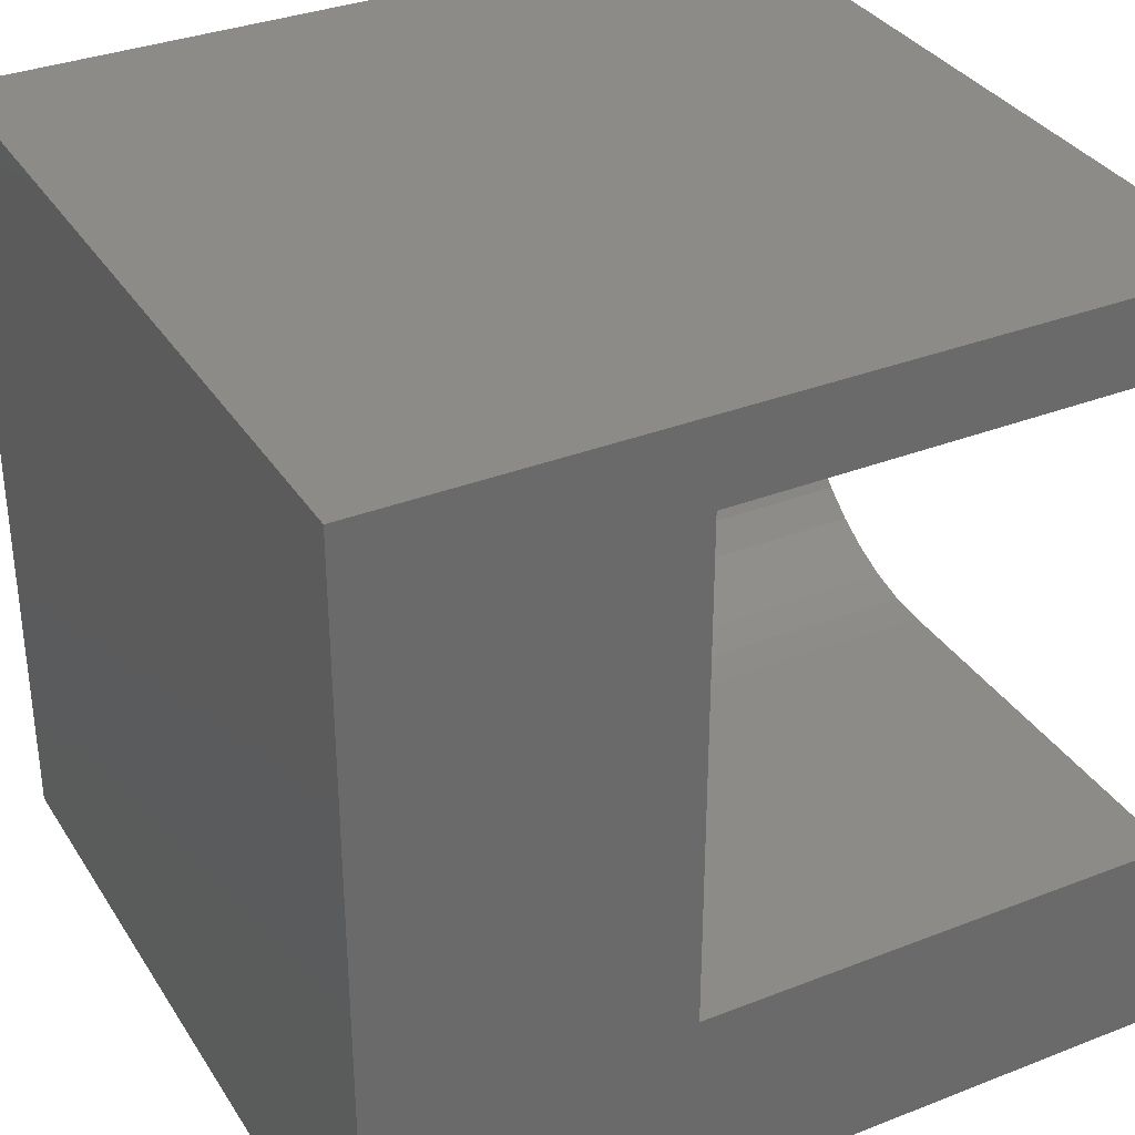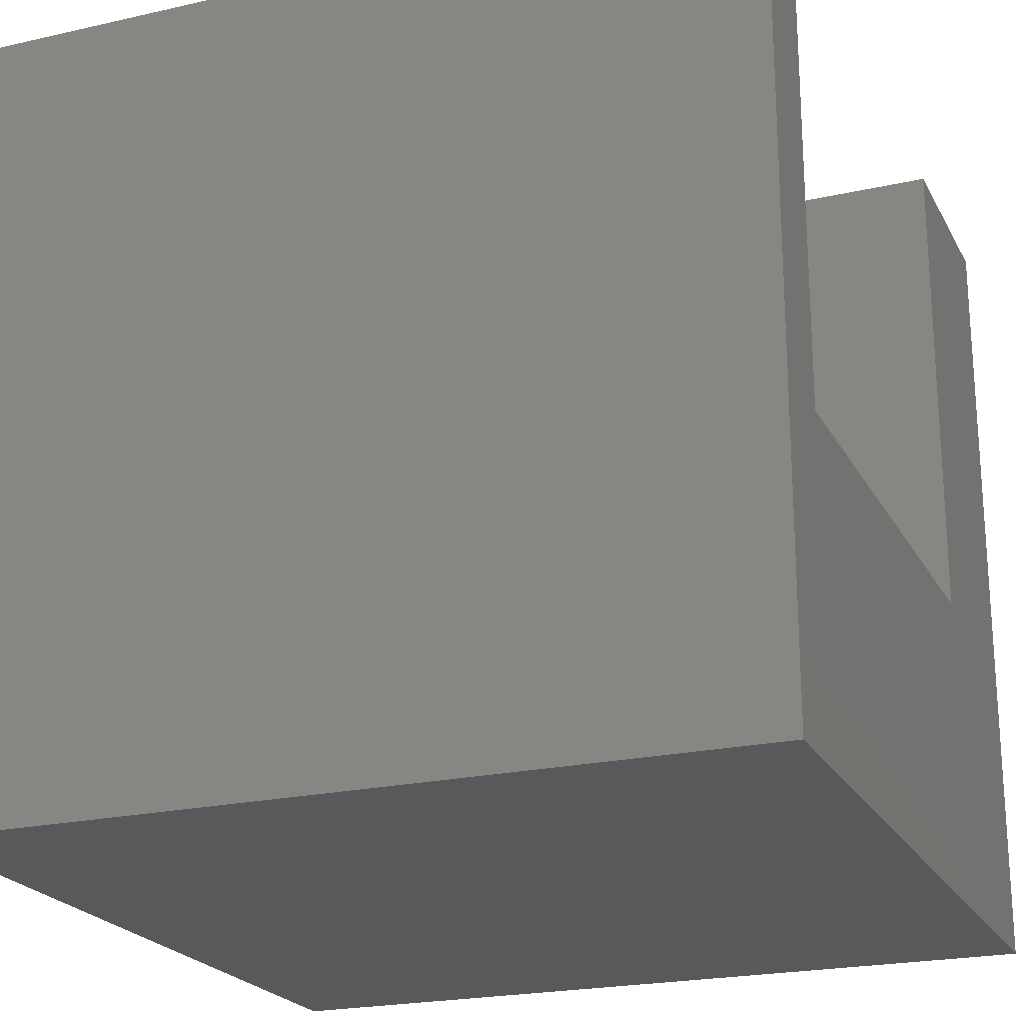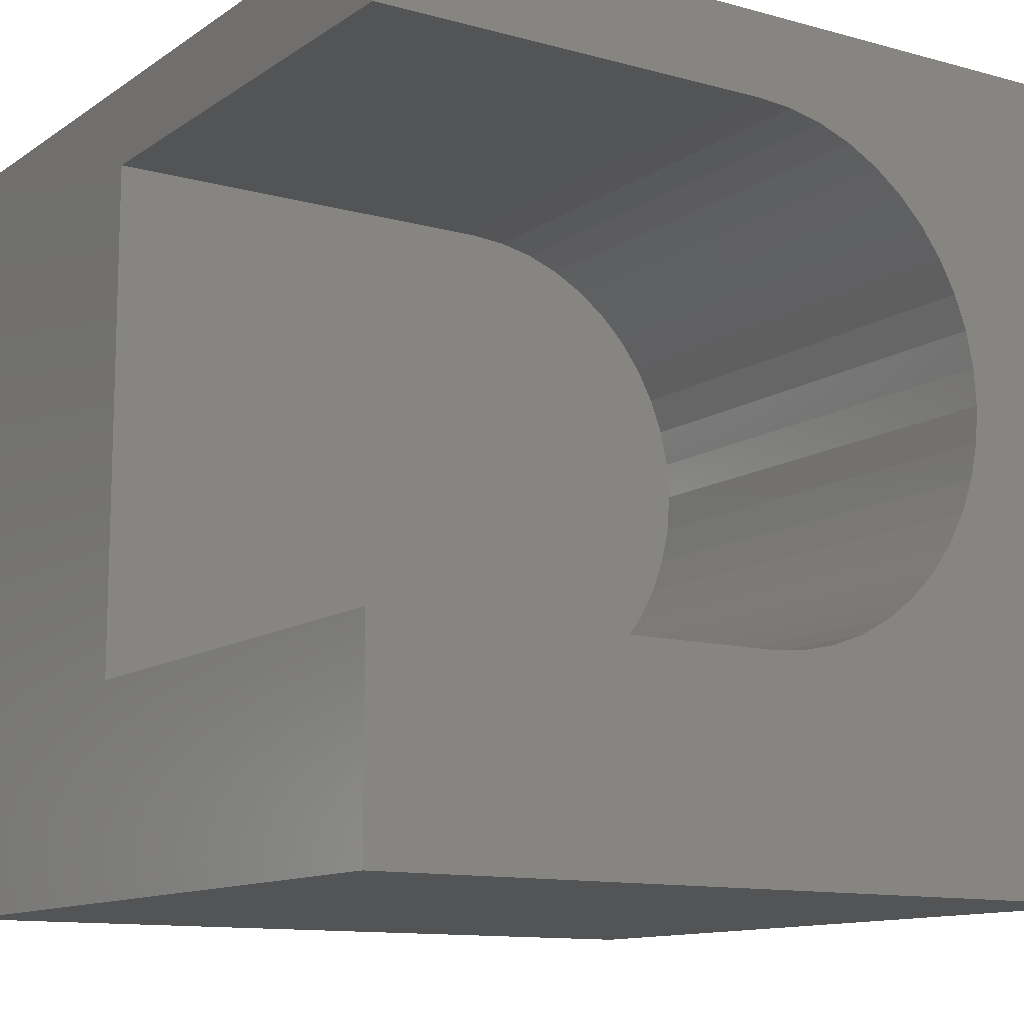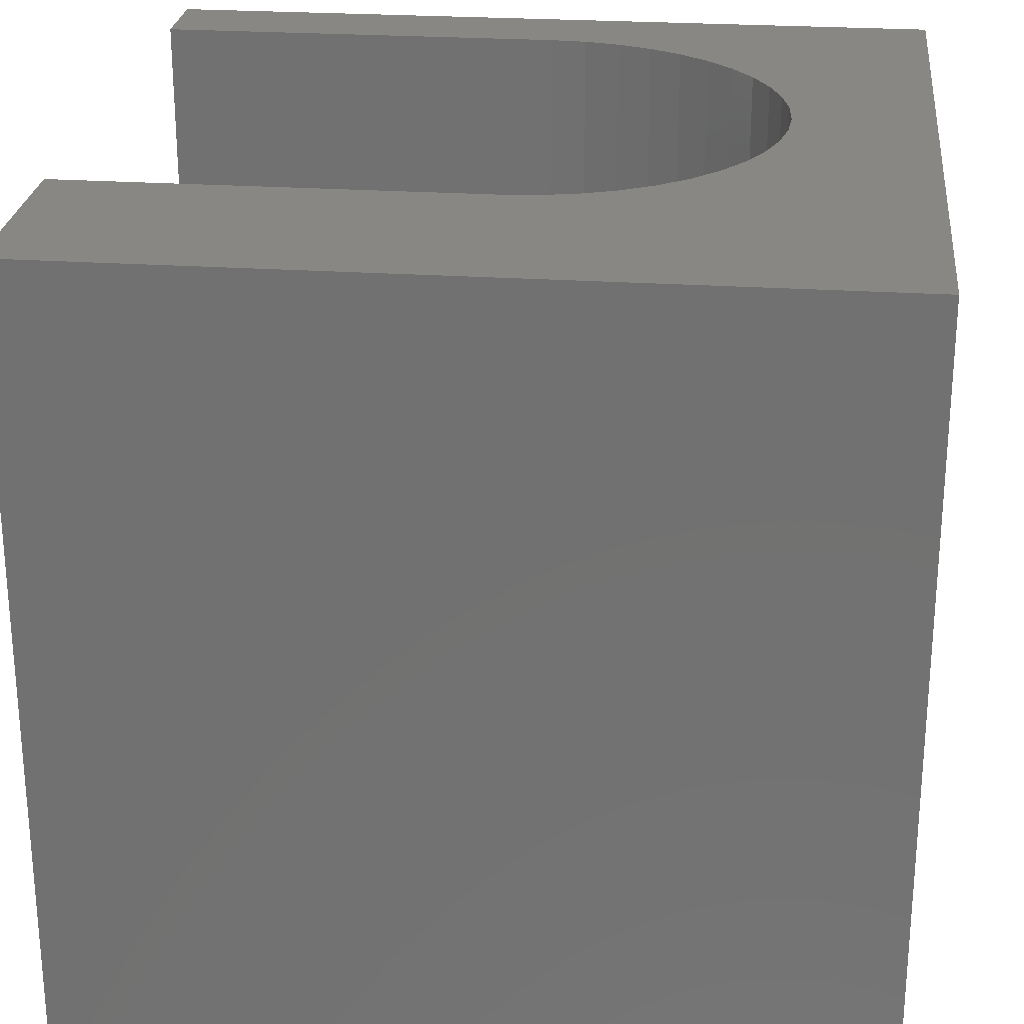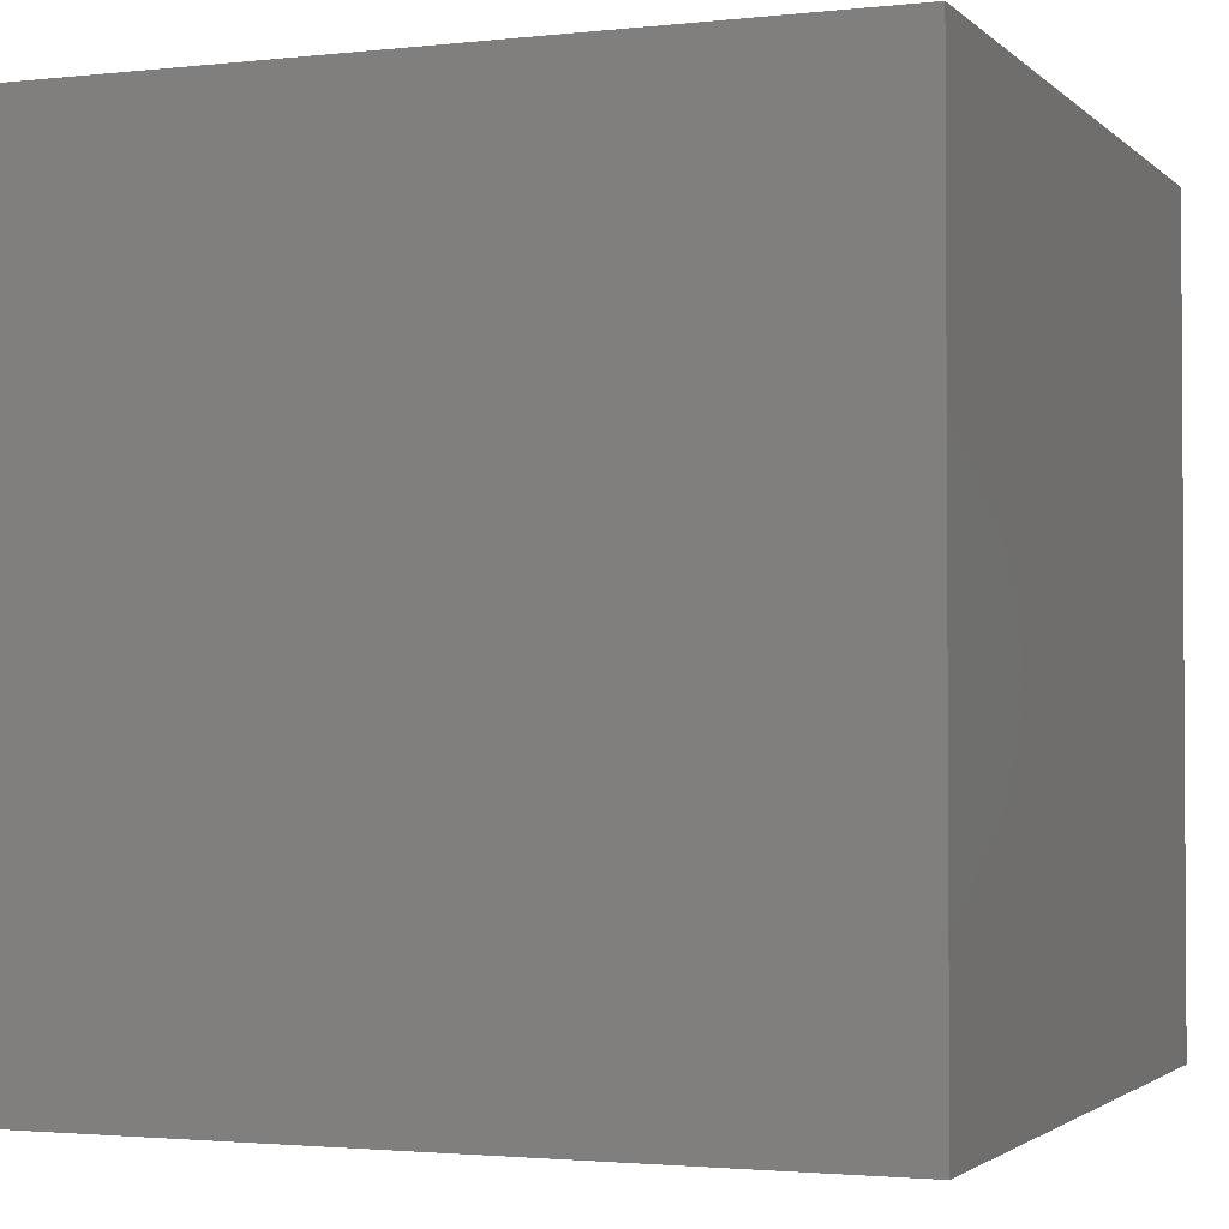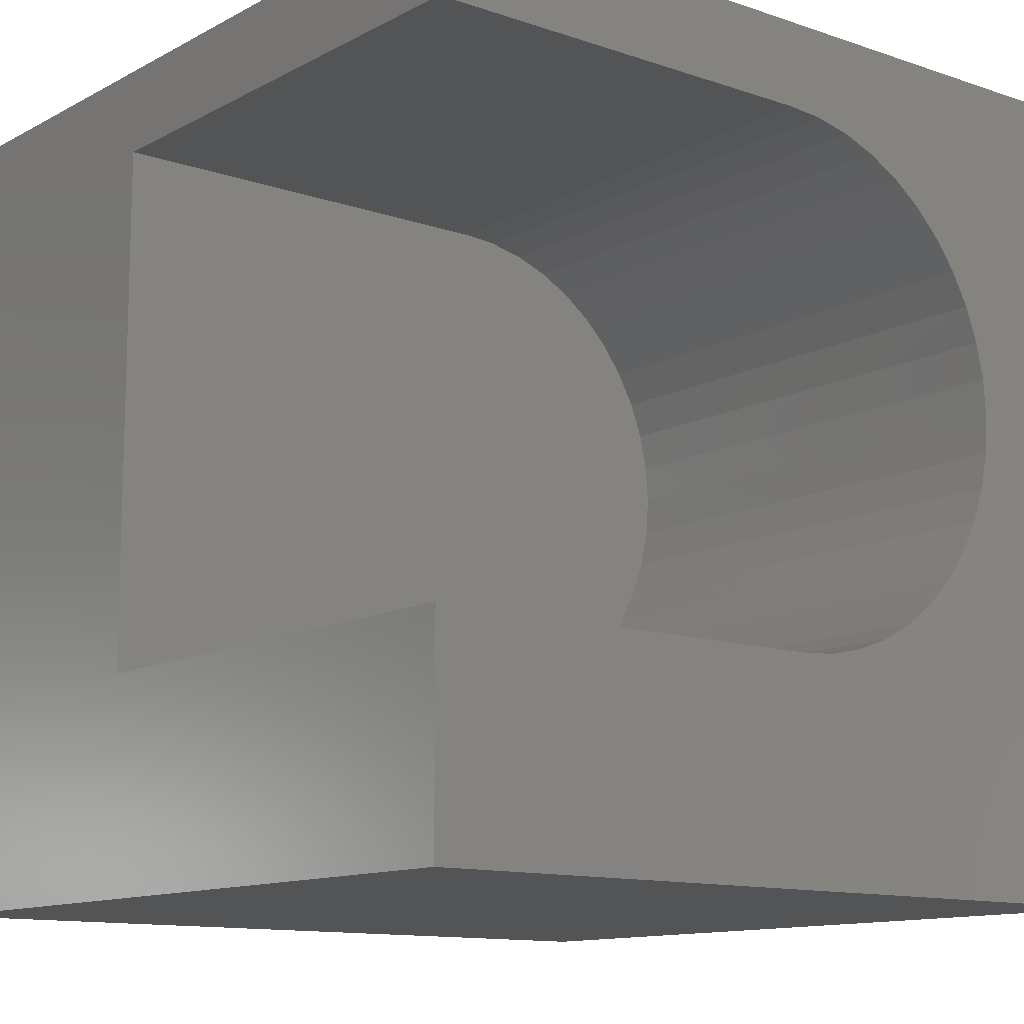
<metadata>
{"format":"stl","ext":"stl","renderer":"f3d","projection":"perspective","resolution":1024,"background":"white","views":[{"elev":34.0,"azim":-117.9,"up":"+Y"},{"elev":-22.1,"azim":-158.4,"up":"+Z"},{"elev":-11.9,"azim":-33.2,"up":"+Y"},{"elev":25.4,"azim":6.1,"up":"+Z"},{"elev":-2.1,"azim":111.5,"up":"+Y"},{"elev":-12.1,"azim":-38.9,"up":"+Y"}]}
</metadata>
<code>
# stl→obj: 58 verts, 112 faces
v 0 8.955 10
v 0 10 10
v 0 8.955 3.912
v 0 10 0
v 0 2.595 3.912
v 0 0 0
v 0 2.595 10
v 0 0 10
v 5.994 8.826 10
v 6.419 8.667 10
v 10 10 10
v 5.55 8.922 10
v 10 0 10
v 8.149 4.879 10
v 7.99 4.454 10
v 7.773 4.056 10
v 7.501 3.692 10
v 7.18 3.372 10
v 6.817 8.45 10
v 7.18 8.178 10
v 7.501 7.857 10
v 6.817 3.1 10
v 6.419 2.882 10
v 5.994 2.724 10
v 5.098 8.955 10
v 7.773 7.494 10
v 7.99 7.096 10
v 8.149 6.671 10
v 8.245 6.227 10
v 8.278 5.775 10
v 8.245 5.322 10
v 5.098 2.595 10
v 5.55 2.627 10
v 10 10 0
v 10 0 0
v 5.098 8.955 3.912
v 5.098 2.595 3.912
v 5.55 8.922 3.912
v 5.55 2.627 3.912
v 5.994 2.724 3.912
v 6.419 2.882 3.912
v 6.817 3.1 3.912
v 7.18 3.372 3.912
v 7.501 3.692 3.912
v 6.419 8.667 3.912
v 5.994 8.826 3.912
v 7.99 4.454 3.912
v 7.773 4.056 3.912
v 8.245 5.322 3.912
v 8.278 5.775 3.912
v 8.245 6.227 3.912
v 7.501 7.857 3.912
v 7.773 7.494 3.912
v 7.99 7.096 3.912
v 7.18 8.178 3.912
v 6.817 8.45 3.912
v 8.149 4.879 3.912
v 8.149 6.671 3.912
f 1 2 3
f 3 2 4
f 3 4 5
f 5 4 6
f 5 6 7
f 7 6 8
f 9 10 11
f 9 11 12
f 13 14 15
f 15 16 13
f 13 16 17
f 13 17 18
f 10 19 11
f 11 19 20
f 11 20 21
f 18 22 13
f 13 22 23
f 13 23 24
f 12 11 25
f 25 11 2
f 25 2 1
f 21 26 11
f 11 26 27
f 11 27 28
f 28 29 11
f 11 29 30
f 11 30 13
f 13 30 31
f 13 31 14
f 7 8 32
f 32 8 13
f 32 13 33
f 33 13 24
f 34 11 35
f 35 11 13
f 4 34 6
f 6 34 35
f 11 34 2
f 2 34 4
f 35 13 6
f 6 13 8
f 3 5 36
f 36 5 37
f 36 37 38
f 37 39 38
f 38 39 40
f 38 40 41
f 41 42 38
f 38 42 43
f 38 43 44
f 45 46 47
f 47 46 38
f 47 38 48
f 48 38 44
f 49 50 51
f 52 47 53
f 53 47 54
f 52 55 47
f 47 55 56
f 47 56 45
f 47 57 54
f 54 57 49
f 54 49 58
f 58 49 51
f 3 36 1
f 1 36 25
f 37 32 33
f 37 33 39
f 39 33 24
f 39 24 40
f 40 24 23
f 40 23 41
f 41 23 22
f 41 22 42
f 42 22 18
f 42 18 43
f 43 18 17
f 43 17 44
f 44 17 16
f 44 16 48
f 48 16 15
f 48 15 47
f 47 15 14
f 47 14 57
f 57 14 31
f 57 31 49
f 49 31 30
f 49 30 50
f 50 30 29
f 50 29 51
f 51 29 28
f 51 28 58
f 58 28 27
f 58 27 54
f 54 27 26
f 54 26 53
f 53 26 21
f 53 21 52
f 52 21 20
f 52 20 55
f 55 20 19
f 55 19 56
f 56 19 10
f 56 10 45
f 45 10 9
f 45 9 46
f 46 9 12
f 46 12 38
f 38 12 25
f 38 25 36
f 37 5 32
f 32 5 7

</code>
